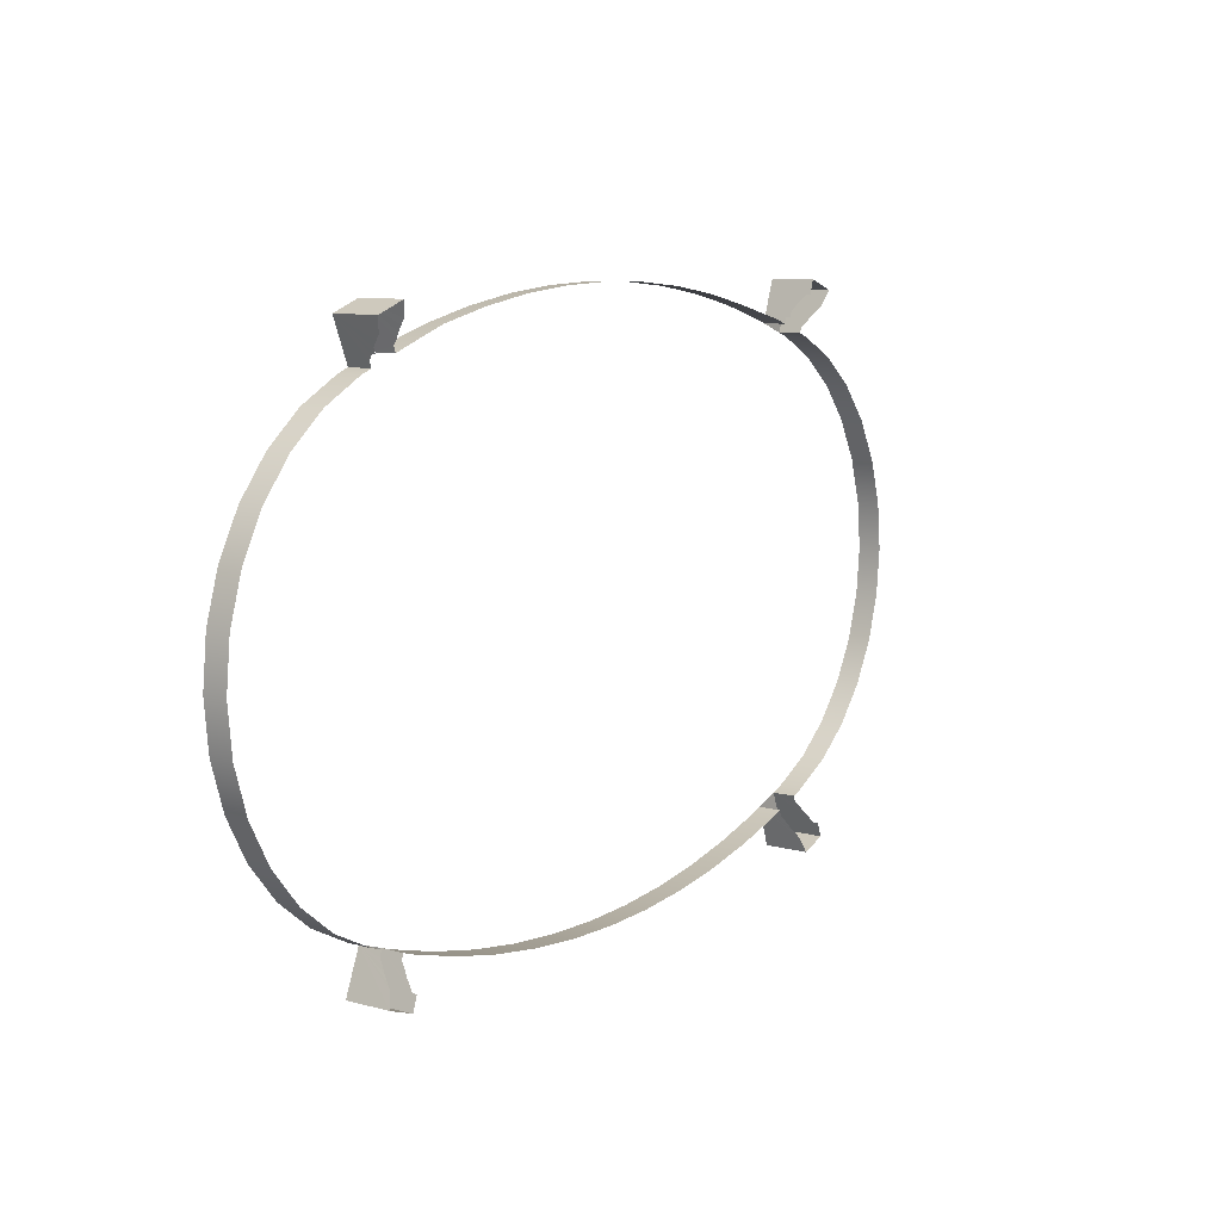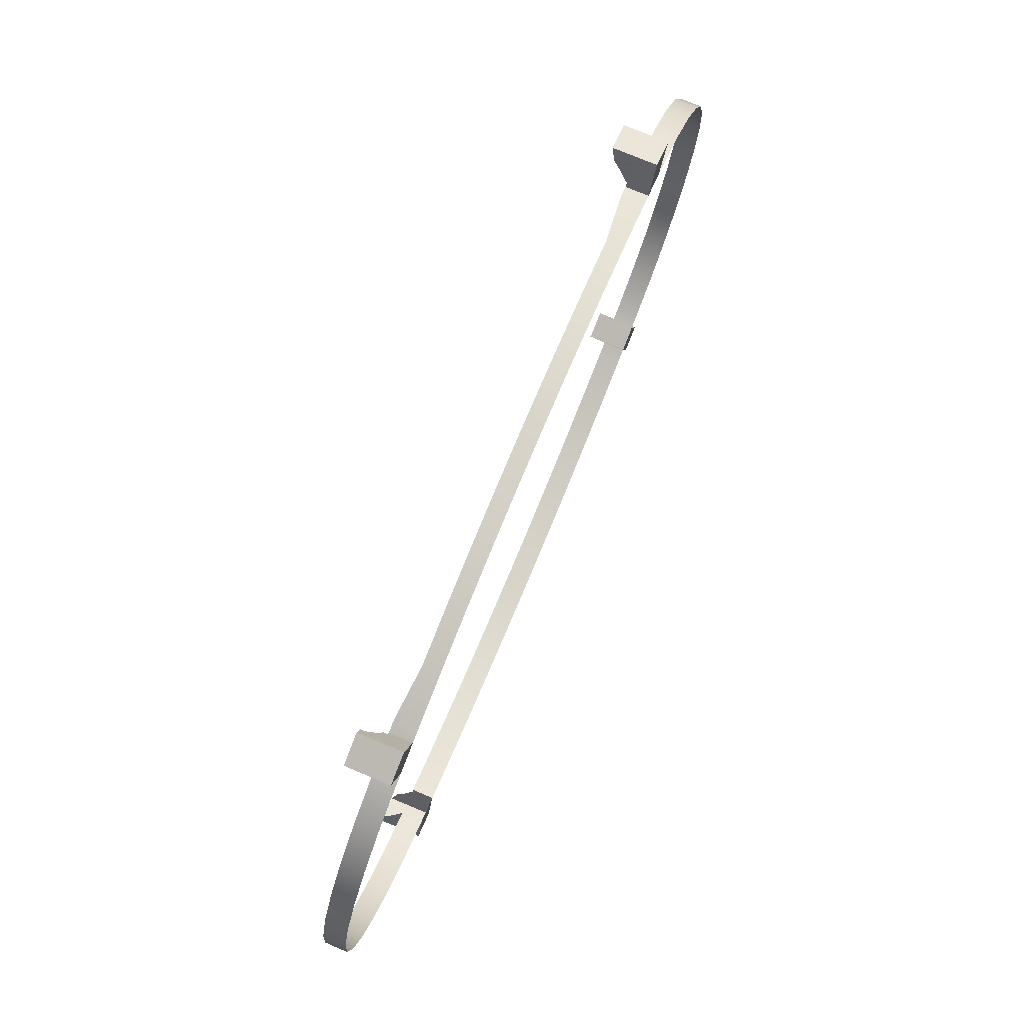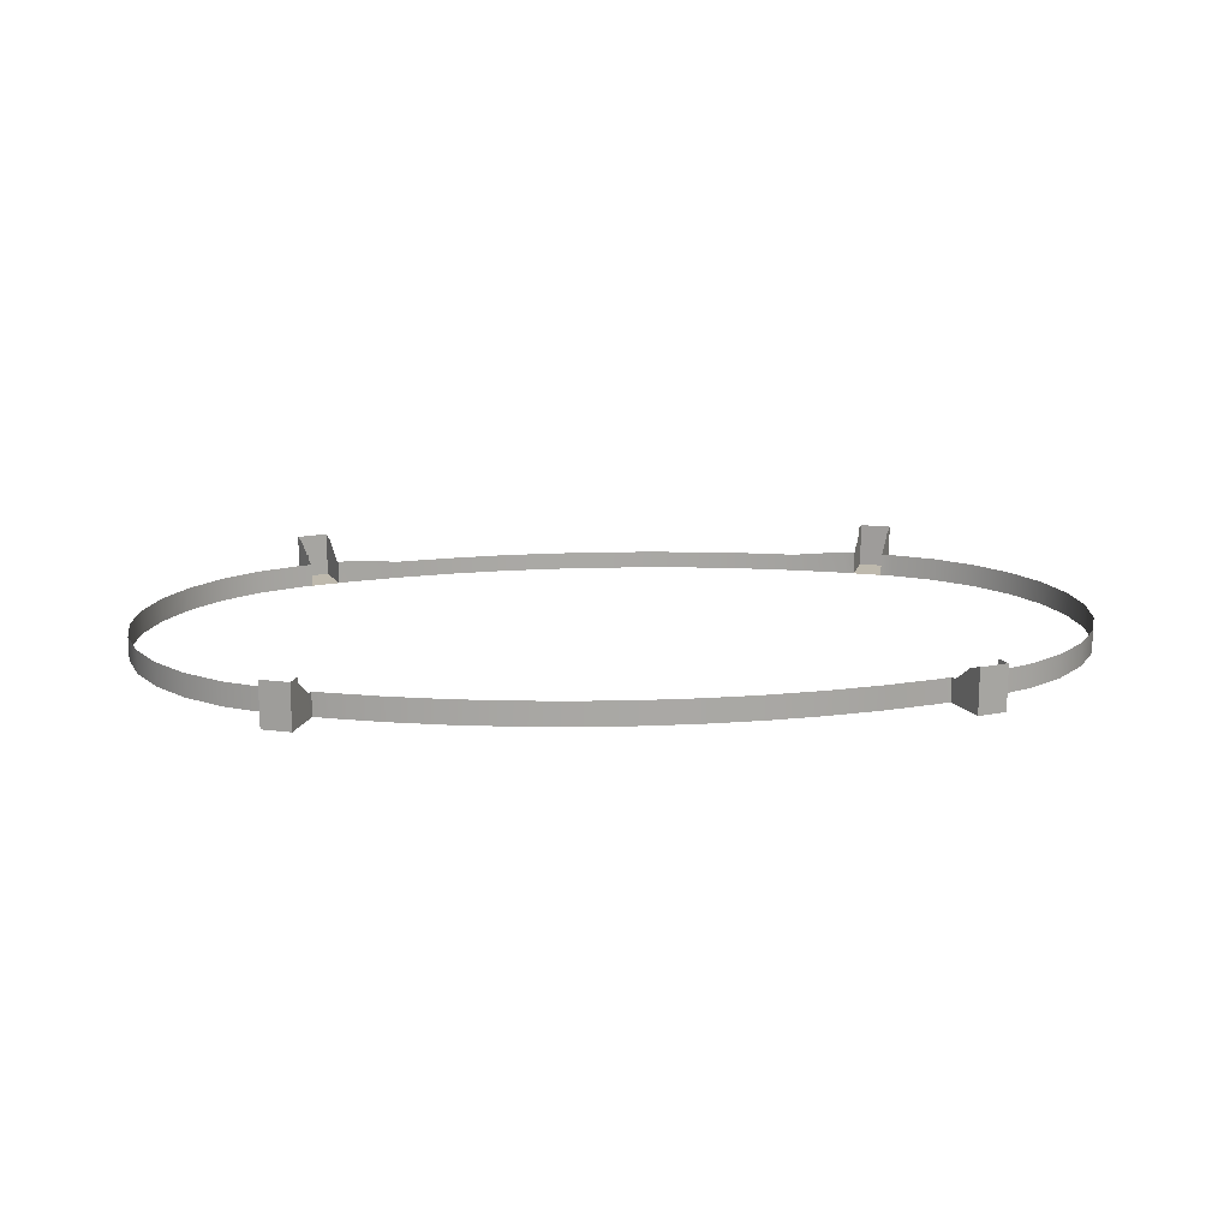
<metadata>
{"format":"obj","ext":"obj","renderer":"f3d","projection":"perspective","resolution":1024,"background":"white","views":[{"elev":9.4,"azim":-54.6,"up":"+Y"},{"elev":76.3,"azim":112.7,"up":"+Y"},{"elev":15.3,"azim":-4.3,"up":"+Z"}]}
</metadata>
<code>
v  -365.8 17.57 -17.84
v  -362.2 53.93 0.2366
v  -365.9 17.57 0.2366
v  -362.2 53.93 -17.84
v  -252.6 -189 -17.84
v  -231 -196.7 -17.84
v  -239.7 -157.3 -17.84
v  -230.2 232.1 -17.84
v  -253.4 223.7 -17.84
v  -240.6 192.1 -17.84
v  252.1 223.7 -17.84
v  228.9 232.1 -17.84
v  239.3 192.1 -17.84
v  229.7 -196.7 -17.84
v  251.3 -189 -17.84
v  238.4 -157.3 -17.84
v  -334.1 121 -17.84
v  -310.7 149.1 -17.84
v  -334.1 121 0.2366
v  -310.7 149.1 0.2366
v  -219.7 -164.4 0.2366
v  -209.7 -168 -17.84
v  -219.7 -164.4 -17.84
v  -209.7 -168 0.2366
v  -351.5 88.87 -17.84
v  -351.5 88.87 0.2366
v  -230.2 232.1 16.86
v  -253.4 223.7 16.86
v  -252.6 -189 16.86
v  -248.1 -177.9 13.37
v  -246.5 -173.9 9.871
v  -244.8 -169.8 6.361
v  -243.2 -165.8 3.747
v  -241.5 -161.7 0.2366
v  -239.7 -157.3 0.2366
v  -351.5 -53.74 -17.84
v  -334.1 -85.87 0.2366
v  -334.1 -85.88 -17.84
v  -351.5 -53.75 0.2366
v  -85.44 230.6 -4.127
v  -127.4 223.9 -17.84
v  -85.47 230.5 -17.84
v  -127.4 224 -4.127
v  -249.7 -153.7 0.2366
v  -249.7 -153.7 -17.84
v  -227.1 -185.5 16.86
v  -227.1 -185.5 13.37
v  -231 -196.7 16.86
v  -225.6 -181.3 9.871
v  -224.2 -177.2 6.361
v  -222.7 -173.1 3.747
v  -221.3 -168.9 0.2366
v  -310.7 -113.9 0.2366
v  -282.2 -136.9 -17.84
v  -310.6 -114 -17.84
v  -282.2 -136.8 0.2366
v  -249.7 188.8 0.2366
v  -282.2 172 -17.84
v  -249.8 188.8 -17.84
v  -282.2 172 0.2366
v  -240.6 192.1 0.2366
v  -242.3 196.5 0.2366
v  -244 200.5 3.747
v  -244 200.5 6.361
v  -245.7 204.6 6.361
v  -247.3 208.6 9.871
v  -248.9 212.7 13.37
v  -362.2 -18.8 0.2366
v  -362.2 -18.8 -17.84
v  -43.12 234.5 -4.127
v  -43.13 234.5 -17.84
v  -127.4 -188.9 -17.84
v  -127.4 -188.9 0.2366
v  -85.42 -195.5 -17.84
v  -85.41 -195.5 0.2366
v  -168.9 -179.7 -17.84
v  -168.9 -179.7 0.2366
v  309.4 -113.9 0.2366
v  332.8 -85.88 -17.84
v  309.4 -114 -17.84
v  332.8 -85.87 0.2366
v  208.4 -168 0.2366
v  167.6 -179.7 -17.84
v  167.6 -179.7 0.2366
v  208.4 -168 -17.84
v  41.8 -199.4 0.2366
v  84.13 -195.5 -17.84
v  41.82 -199.4 -17.84
v  84.11 -195.5 0.2366
v  -0.6378 -200.7 0.2366
v  -0.6487 -200.7 -17.84
v  41.84 234.5 -17.84
v  -0.6378 235.9 -4.127
v  -0.6378 235.8 -17.84
v  41.82 234.5 -4.127
v  -168.9 214.8 -4.127
v  -209.7 203 -17.84
v  -168.9 214.7 -17.84
v  -209.7 203.1 0.2366
v  -220.5 204.3 0.2366
v  -218.9 199.8 -17.84
v  -218.9 199.8 0.2366
v  -221.9 208.4 3.747
v  -223.4 212.5 6.361
v  -224.8 216.7 9.871
v  -226.2 220.8 13.37
v  -43.12 -199.4 -17.84
v  -43.11 -199.4 0.2366
v  360.9 53.93 -17.84
v  360.9 53.93 0.2366
v  350.2 88.87 -17.84
v  350.2 88.87 0.2366
v  364.5 17.57 -17.84
v  364.5 17.57 0.2366
v  218.4 -164.4 0.2366
v  218.4 -164.4 -17.84
v  360.9 -18.8 -17.84
v  360.9 -18.8 0.2366
v  332.8 121 -17.84
v  332.8 121 0.2366
v  309.4 149.1 -17.84
v  309.4 149.1 0.2366
v  229.7 -196.7 16.86
v  251.3 -189 16.86
v  280.9 172 -17.84
v  280.9 172 0.2366
v  248.4 188.8 0.2366
v  248.5 188.8 -17.84
v  239.3 192.1 0.2366
v  252.1 223.7 16.86
v  247.6 212.7 13.37
v  241.1 196.5 0.2366
v  242.7 200.5 3.747
v  244.3 204.6 6.361
v  246 208.6 9.871
v  217.6 199.8 -17.84
v  208.4 203.1 0.2366
v  208.4 203 -17.84
v  217.6 199.8 0.2366
v  219.2 204.3 0.2366
v  219.2 204.3 3.747
v  220.6 208.4 3.747
v  222.1 212.5 6.361
v  223.5 216.7 9.871
v  225 220.8 13.37
v  225 220.8 16.86
v  228.9 232.1 16.86
v  167.6 214.7 -17.84
v  126.1 224 -4.127
v  126.1 223.9 -17.84
v  167.6 214.8 -4.127
v  126.1 -188.9 -17.84
v  126.1 -188.9 0.2366
v  84.13 230.6 -4.127
v  84.17 230.5 -17.84
v  350.2 -53.74 -17.84
v  350.2 -53.75 0.2366
v  246.8 -177.9 16.86
v  246.8 -177.9 13.37
v  245.2 -173.9 9.871
v  243.5 -169.8 6.361
v  241.9 -165.8 3.747
v  240.2 -161.7 0.2366
v  238.4 -157.3 0.2366
v  248.4 -153.7 -17.84
v  248.4 -153.7 0.2366
v  225.8 -185.5 13.37
v  224.3 -181.3 9.871
v  222.9 -177.2 6.361
v  221.4 -173.1 3.747
v  220 -168.9 0.2366
v  280.9 -136.9 -17.84
v  280.9 -136.8 0.2366
o Bordure
g Bordure
f 1 2 3
f 2 1 4
f 5 6 7
f 8 9 10
f 11 12 13
f 14 15 16
f 17 18 19
f 20 19 18
f 21 22 23
f 22 21 24
f 4 25 2
f 26 2 25
f 17 26 25
f 26 17 19
f 27 9 8
f 27 28 9
f 7 29 5
f 29 7 30
f 30 7 31
f 31 7 32
f 32 7 33
f 33 7 34
f 34 7 35
f 36 37 38
f 37 36 39
f 40 41 42
f 41 40 43
f 44 7 45
f 7 44 35
f 46 47 6
f 6 48 46
f 6 47 23
f 23 47 49
f 23 49 50
f 23 50 51
f 23 51 52
f 23 52 21
f 53 54 55
f 54 53 56
f 57 58 59
f 58 57 60
f 56 45 54
f 45 56 44
f 9 61 10
f 61 9 62
f 62 9 63
f 63 9 64
f 64 9 65
f 65 9 66
f 66 9 67
f 28 67 9
f 61 59 10
f 59 61 57
f 36 68 39
f 68 36 69
f 5 29 6
f 48 6 29
f 38 53 55
f 53 38 37
f 70 42 71
f 42 70 40
f 72 73 74
f 75 74 73
f 76 77 72
f 73 72 77
f 78 79 80
f 79 78 81
f 82 83 84
f 83 82 85
f 86 87 88
f 87 86 89
f 90 88 91
f 88 90 86
f 92 93 94
f 93 92 95
f 96 97 98
f 97 96 99
f 43 98 41
f 98 43 96
f 100 101 102
f 101 100 8
f 8 100 103
f 8 103 104
f 8 104 105
f 8 105 106
f 8 106 27
f 99 101 97
f 101 99 102
f 69 3 68
f 3 69 1
f 60 18 58
f 18 60 20
f 75 107 74
f 107 75 108
f 108 91 107
f 91 108 90
f 93 71 94
f 71 93 70
f 22 24 76
f 77 76 24
f 109 110 111
f 112 111 110
f 110 113 114
f 113 110 109
f 85 115 116
f 115 85 82
f 114 117 118
f 117 114 113
f 119 120 121
f 122 121 120
f 14 123 15
f 124 15 123
f 112 119 111
f 119 112 120
f 125 121 126
f 122 126 121
f 127 13 128
f 13 127 129
f 130 11 131
f 132 13 129
f 13 132 11
f 11 132 133
f 11 133 134
f 11 134 135
f 11 135 131
f 136 137 138
f 137 136 139
f 12 139 136
f 139 12 140
f 140 12 141
f 141 12 142
f 142 12 143
f 143 12 144
f 144 12 145
f 145 12 146
f 146 12 147
f 148 149 150
f 149 148 151
f 137 148 138
f 148 137 151
f 84 152 153
f 152 84 83
f 89 152 87
f 152 89 153
f 154 92 155
f 92 154 95
f 130 12 11
f 12 130 147
f 118 156 157
f 156 118 117
f 158 159 15
f 15 124 158
f 15 159 16
f 16 159 160
f 16 160 161
f 16 161 162
f 16 162 163
f 16 163 164
f 81 156 79
f 156 81 157
f 149 155 150
f 155 149 154
f 16 164 165
f 166 165 164
f 116 123 14
f 123 116 167
f 167 116 168
f 168 116 169
f 169 116 170
f 170 116 171
f 171 116 115
f 172 78 80
f 78 172 173
f 125 127 128
f 127 125 126
f 165 173 172
f 173 165 166
f 13 12 136
f 7 6 23
f 14 16 116
f 8 10 101

</code>
